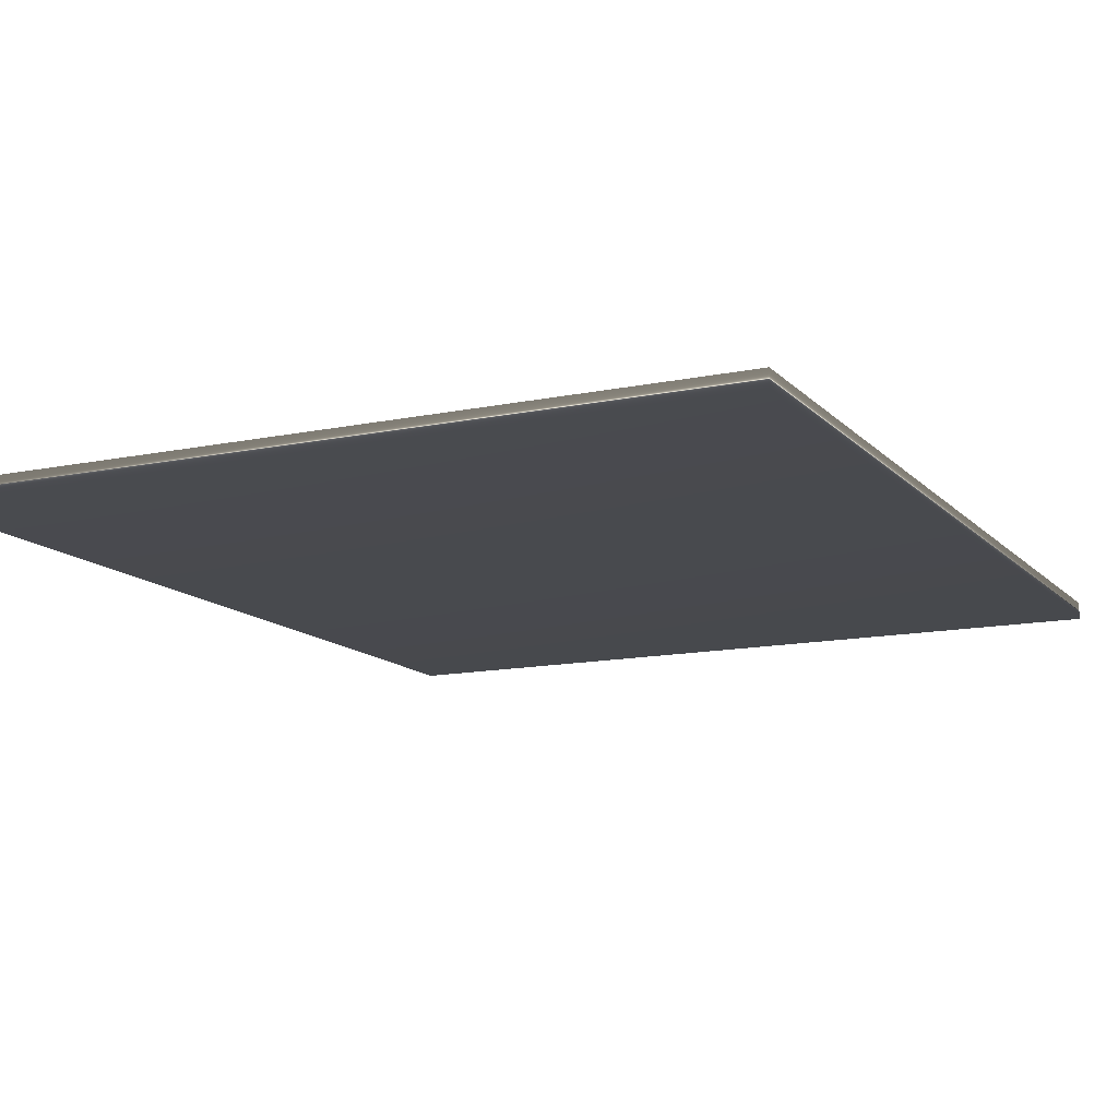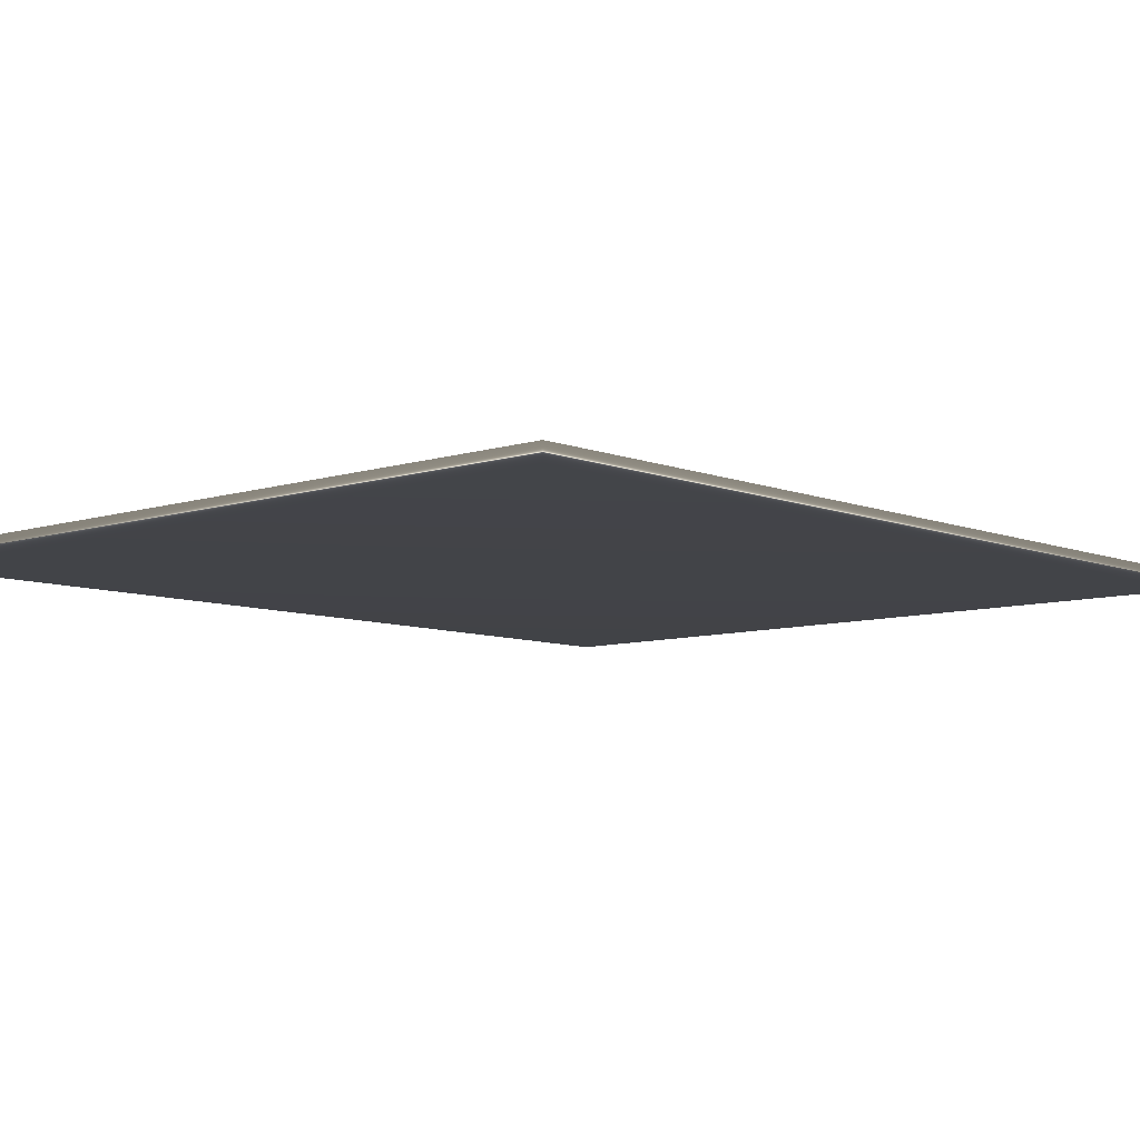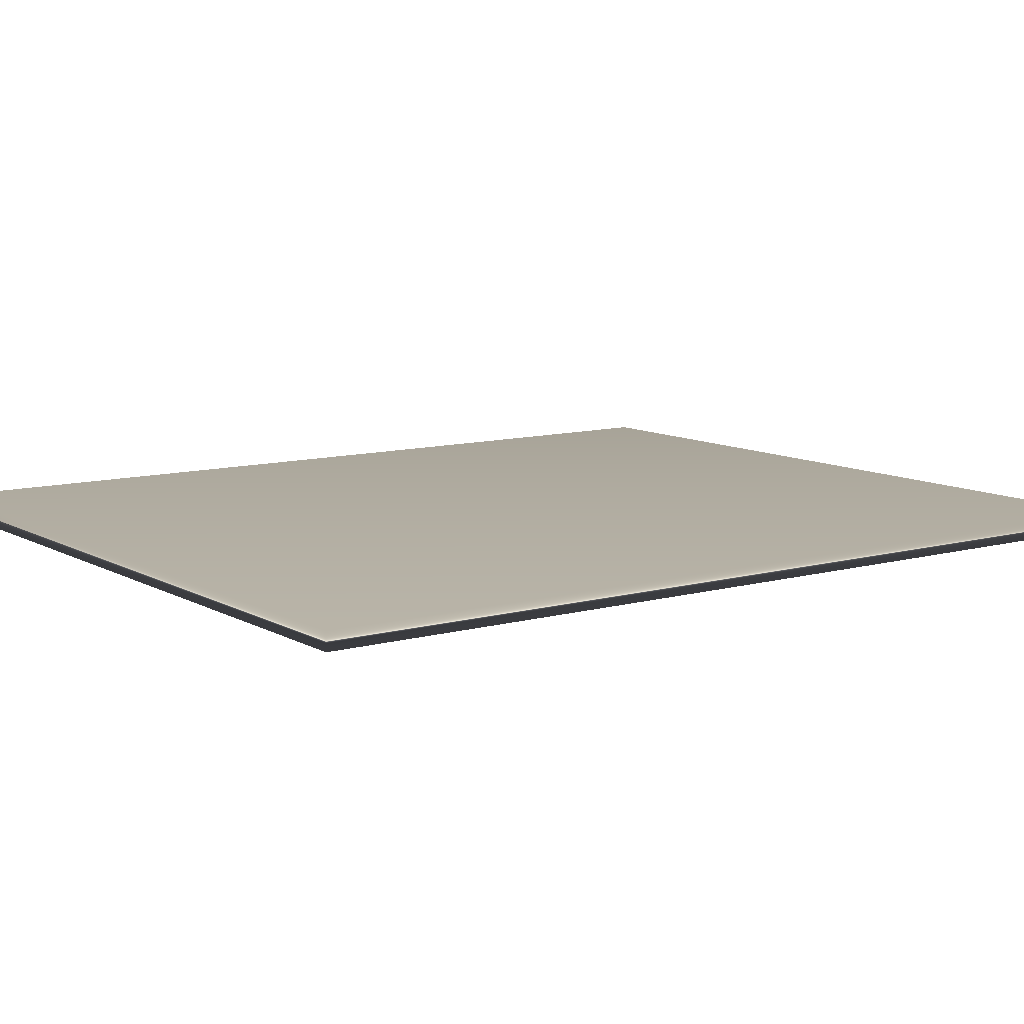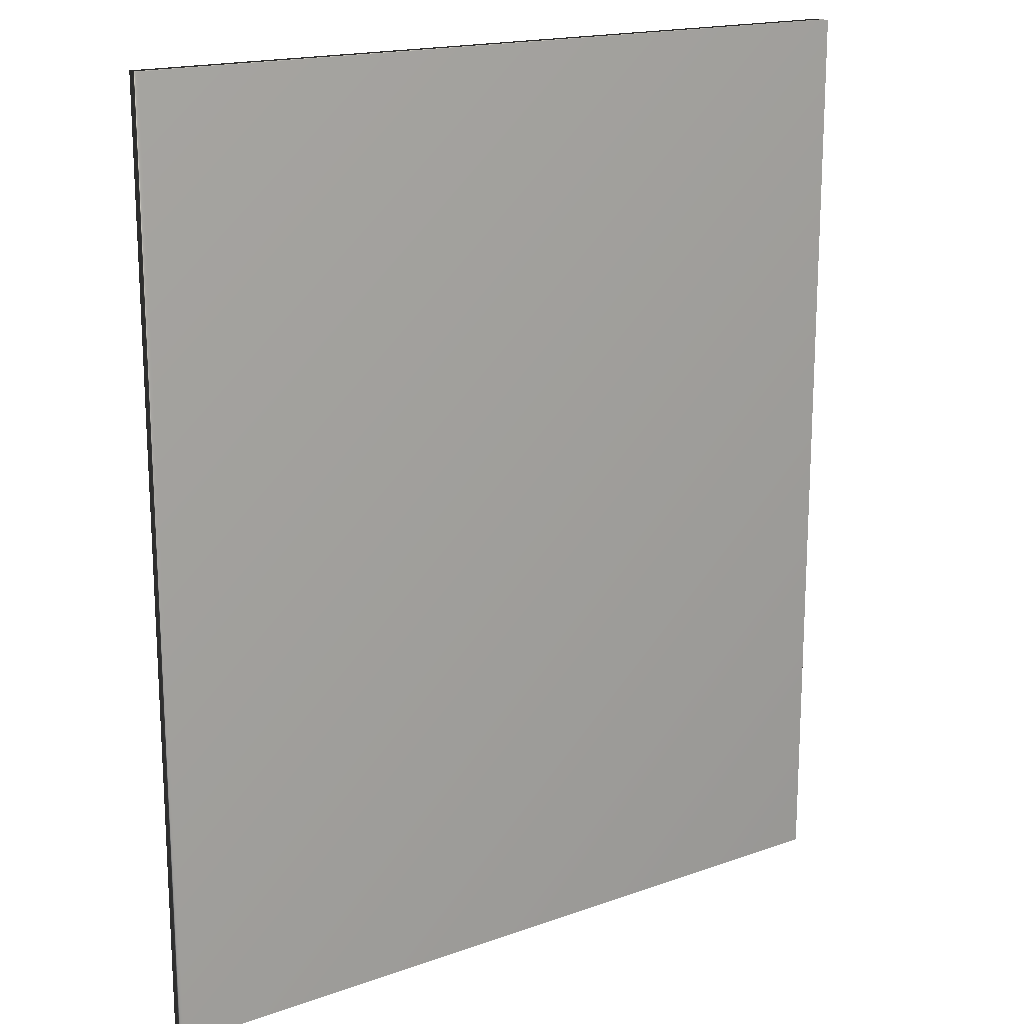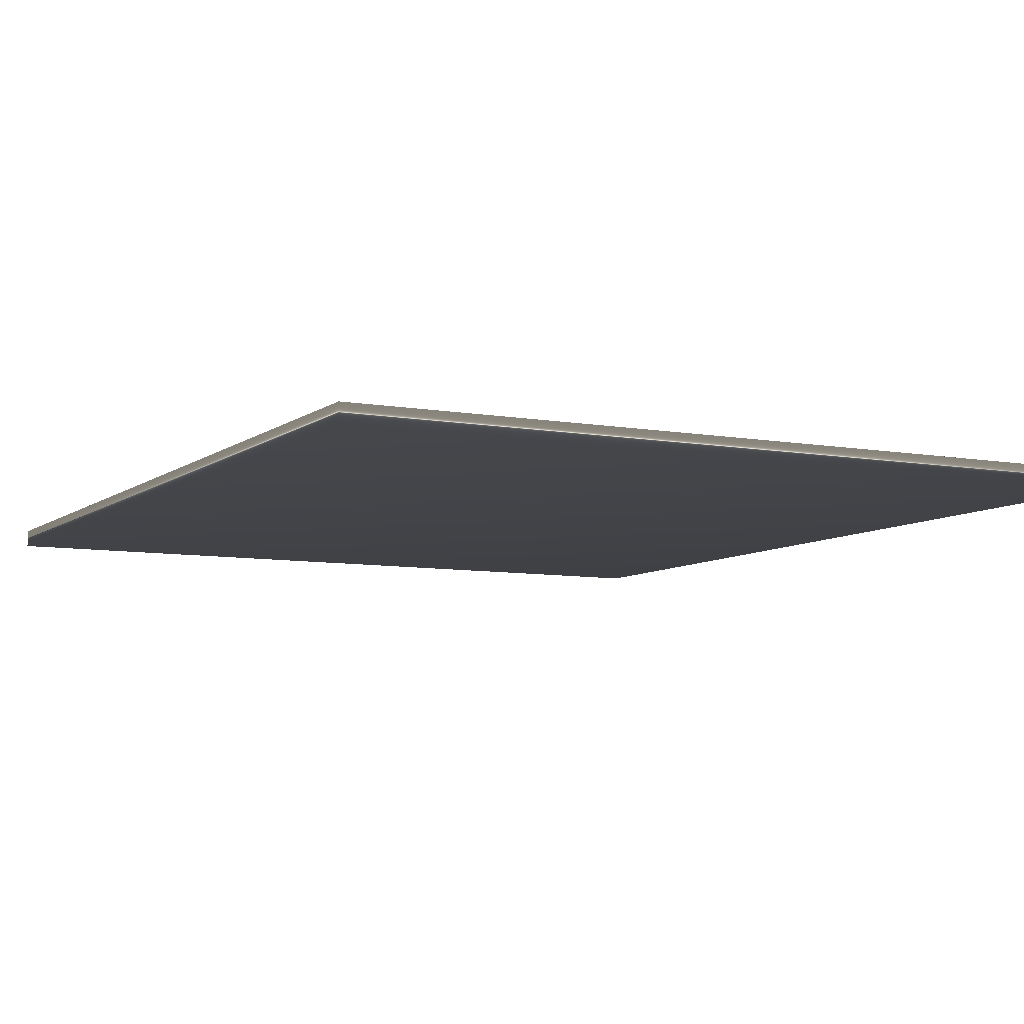
<metadata>
{"format":"obj","ext":"obj","renderer":"f3d","projection":"perspective","resolution":1024,"background":"white","views":[{"elev":-13.0,"azim":25.7,"up":"+Z"},{"elev":-7.9,"azim":-137.8,"up":"+Z"},{"elev":10.1,"azim":-125.5,"up":"+Z"},{"elev":17.3,"azim":-35.4,"up":"+Y"},{"elev":-7.7,"azim":152.7,"up":"+Z"}]}
</metadata>
<code>
v -18.04 55.58 143.4
v -18.04 51.11 143.4
v -18.04 55.58 143.3
v -18.04 51.11 143.3
v -21.84 51.11 143.3
v -21.84 55.58 143.3
v -21.84 55.58 143.4
v -21.84 51.11 143.4
f 1 2 3
f 3 2 4
f 5 6 4
f 4 6 3
f 1 3 7
f 7 3 6
f 8 5 2
f 2 5 4
f 2 1 8
f 8 1 7
f 8 7 5
f 5 7 6

</code>
